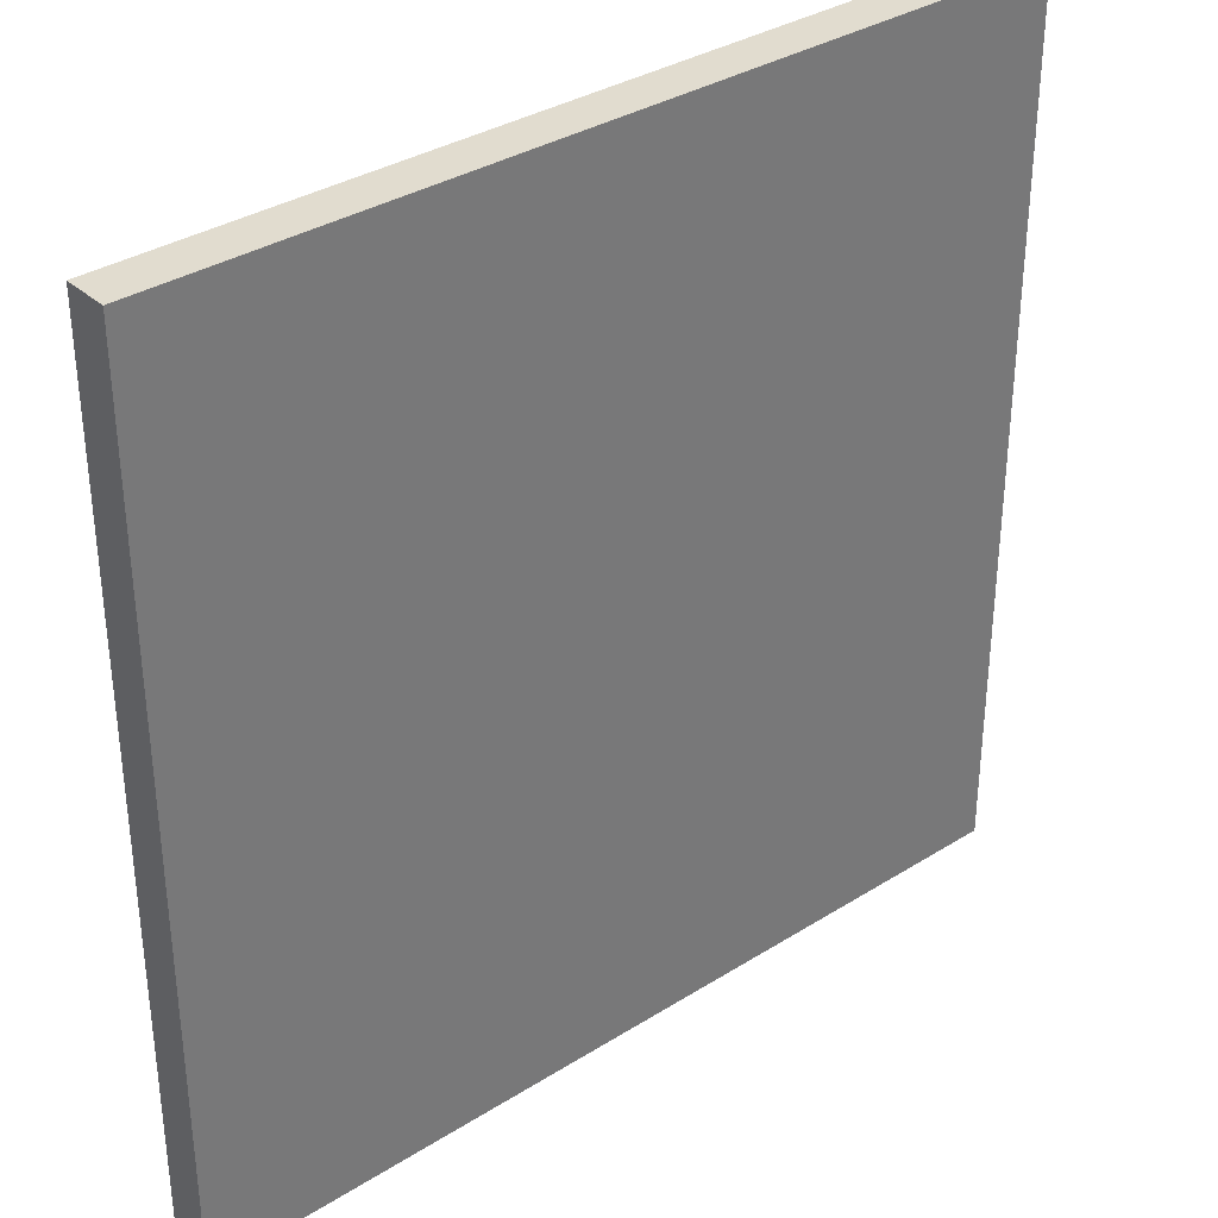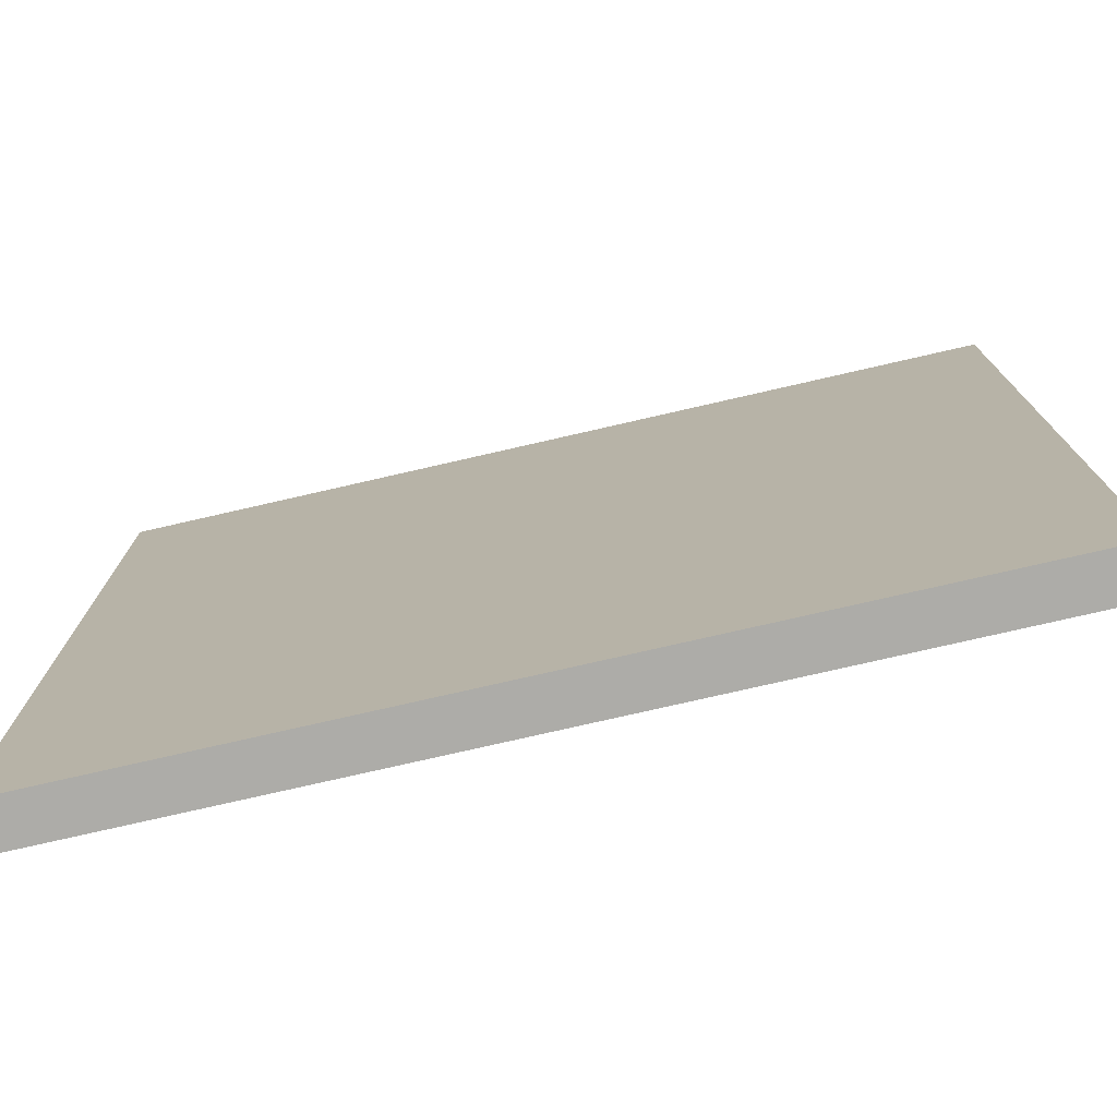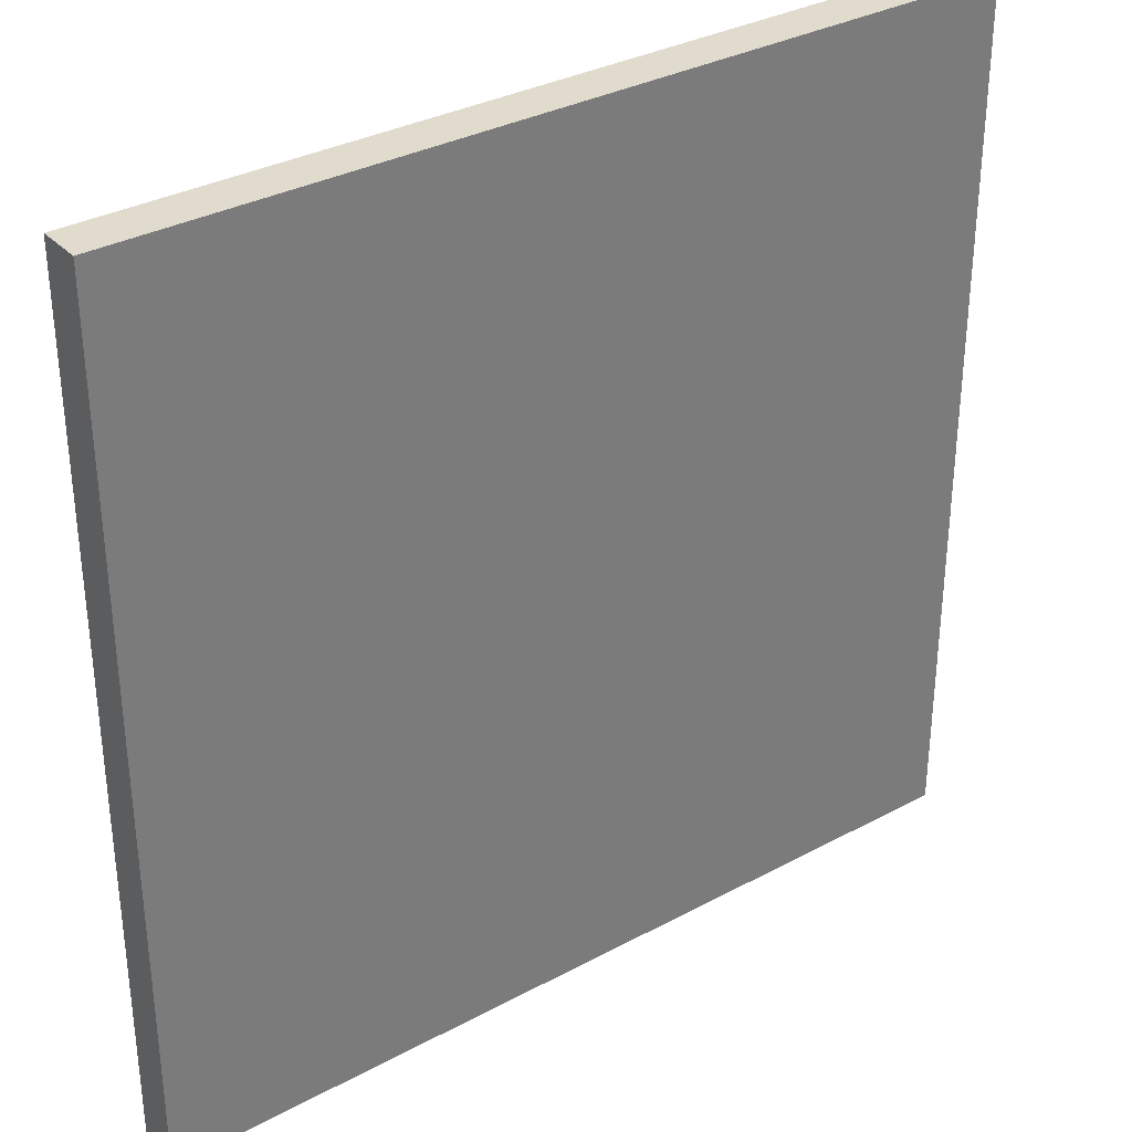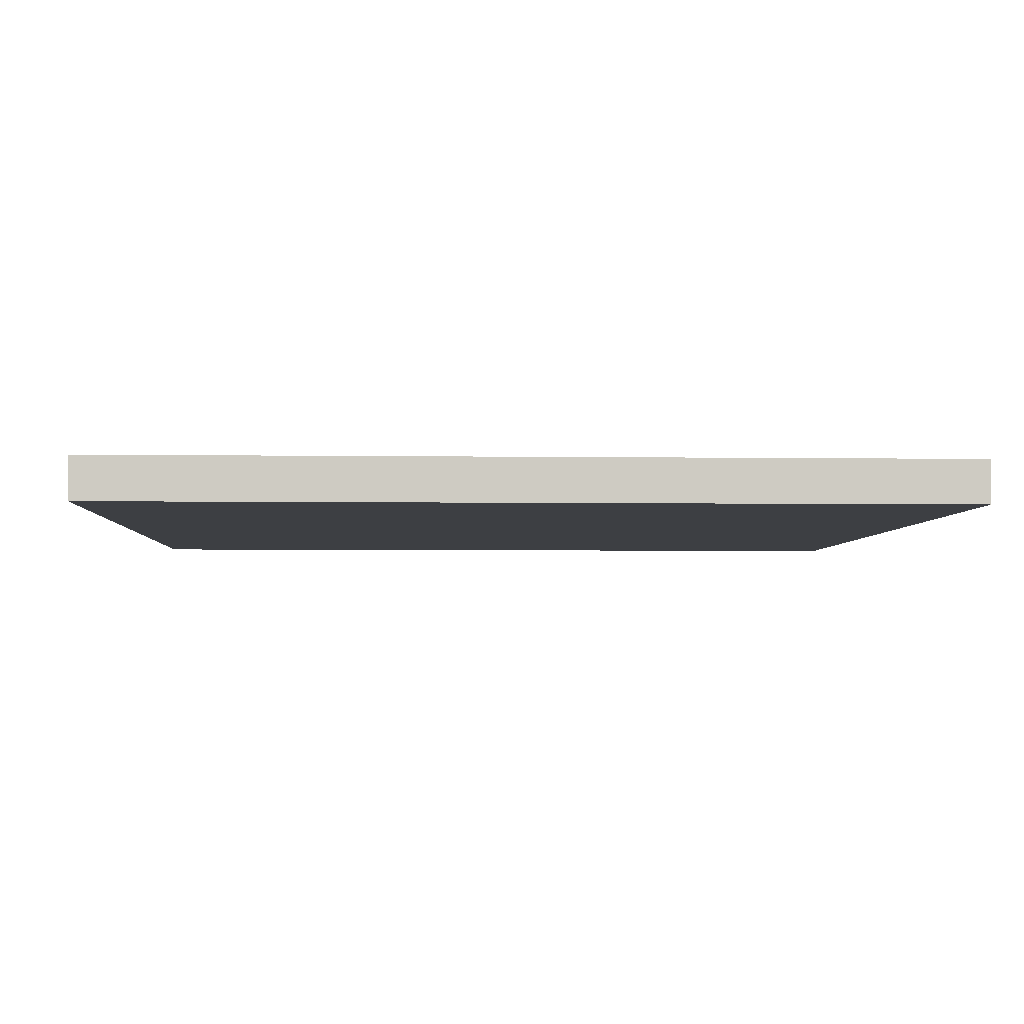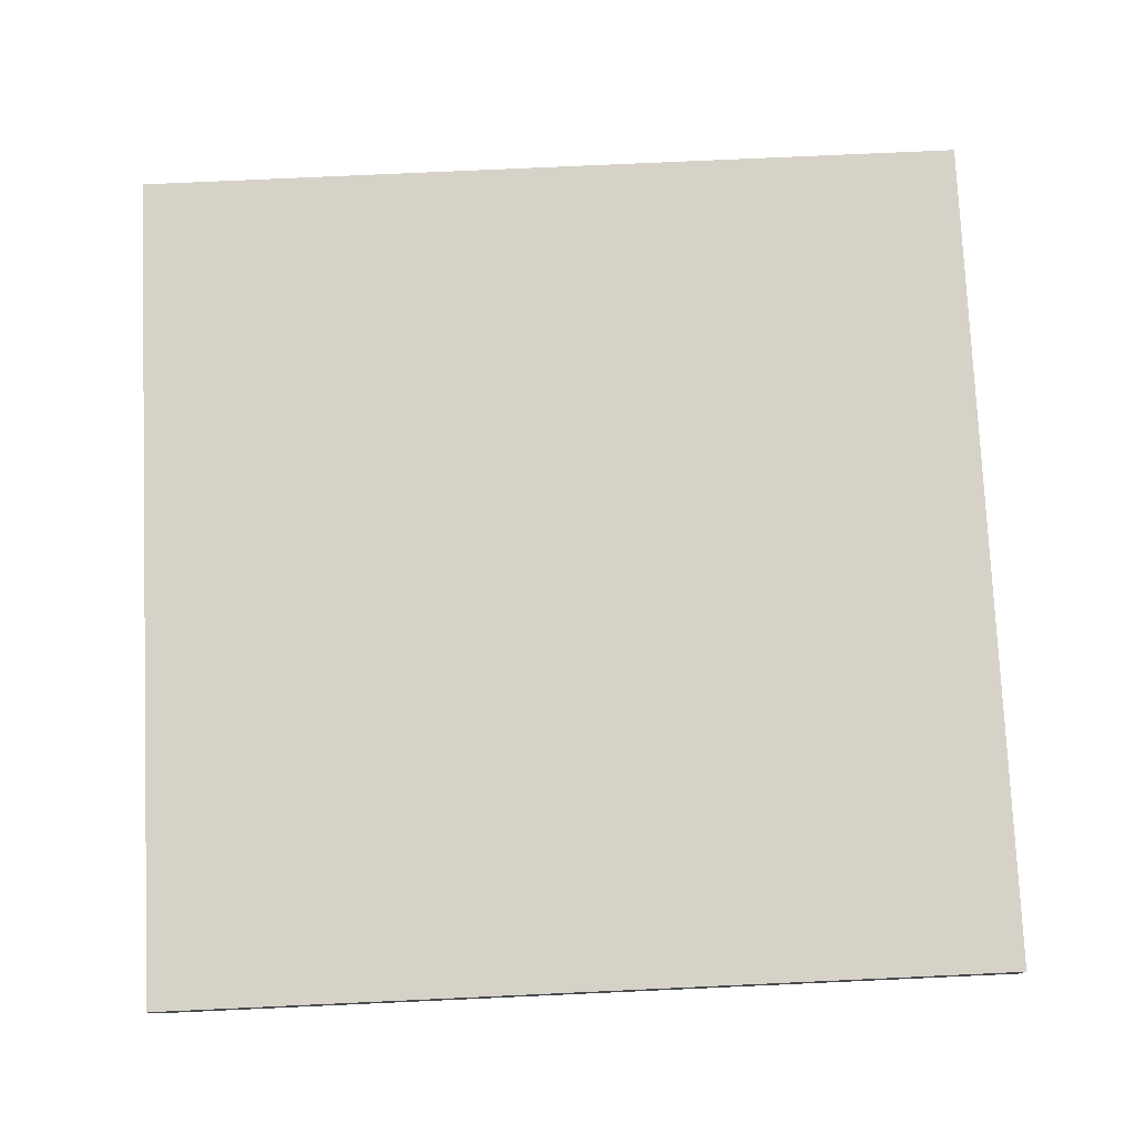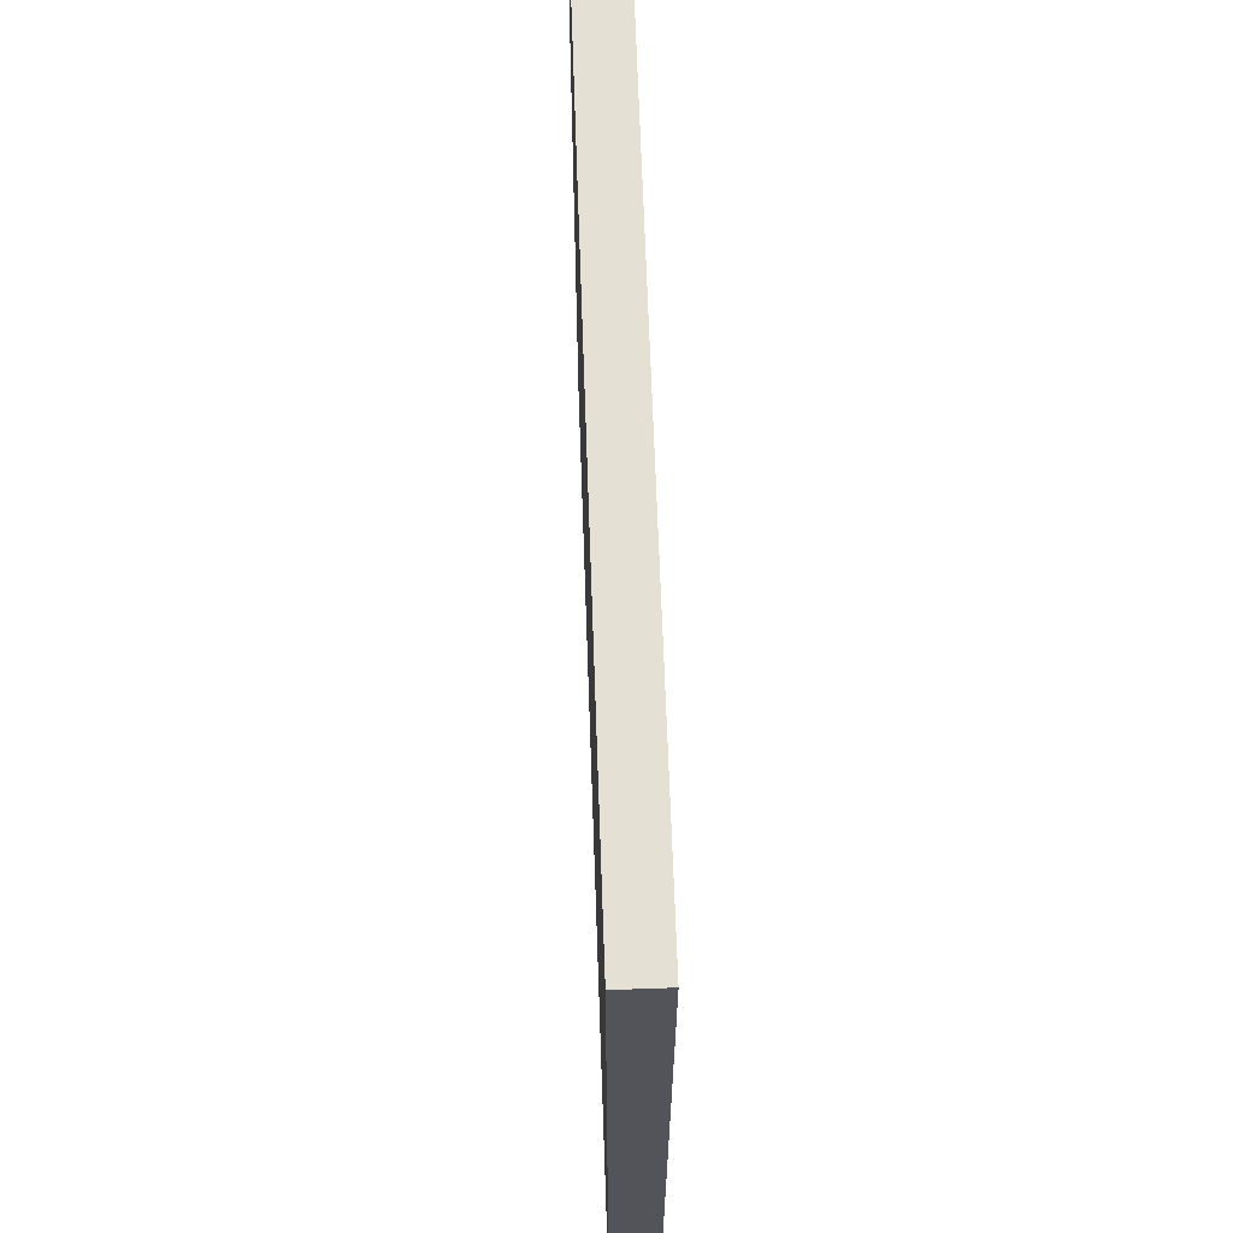
<metadata>
{"format":"obj","ext":"obj","renderer":"f3d","projection":"perspective","resolution":1024,"background":"white","views":[{"elev":34.4,"azim":139.8,"up":"+Z"},{"elev":-76.6,"azim":-167.1,"up":"+Z"},{"elev":33.3,"azim":-36.4,"up":"+Z"},{"elev":-4.0,"azim":87.2,"up":"+Y"},{"elev":77.3,"azim":-92.6,"up":"+Y"},{"elev":66.1,"azim":88.0,"up":"+Z"}]}
</metadata>
<code>
g base
v -1 0.1 -1
v -1 -1.629e-07 -1
v -1 -1.466e-07 -0.9
v -1 -1.466e-07 -0.9
v -1 0.1 -0.9
v -1 0.1 -1
v 1 0.1 -1
v 1 -1.629e-07 -1
v 0.9 -1.629e-07 -1
v 0.9 -1.629e-07 -1
v 0.9 0.1 -1
v 1 0.1 -1
v 1 0.1 1
v 1 1.629e-07 1
v 1 1.466e-07 0.9
v 1 1.466e-07 0.9
v 1 0.1 0.9
v 1 0.1 1
v -1 0.1 1
v -1 1.629e-07 1
v -0.9 1.629e-07 1
v -0.9 1.629e-07 1
v -0.9 0.1 1
v -1 0.1 1
v 1 1.629e-07 1
v 0.9 1.629e-07 1
v 0.9 1.466e-07 0.9
v 0.9 1.466e-07 0.9
v 1 1.466e-07 0.9
v 1 1.629e-07 1
v -1 0.1 1
v -0.9 0.1 1
v -0.9 0.1 0.9
v -0.9 0.1 0.9
v -1 0.1 0.9
v -1 0.1 1
v 0.9 0.1 1
v 1 0.1 1
v 1 0.1 0.9
v 1 0.1 0.9
v 0.9 0.1 0.9
v 0.9 0.1 1
v -0.9 1.629e-07 1
v -0.9 1.466e-07 0.9
v 0.9 1.466e-07 0.9
v 0.9 1.466e-07 0.9
v 0.9 1.629e-07 1
v -0.9 1.629e-07 1
v -0.9 1.629e-07 1
v 0.9 1.629e-07 1
v 0.9 0.1 1
v 0.9 0.1 1
v -0.9 0.1 1
v -0.9 1.629e-07 1
v -0.9 1.629e-07 1
v -1 1.629e-07 1
v -1 1.466e-07 0.9
v -1 1.466e-07 0.9
v -0.9 1.466e-07 0.9
v -0.9 1.629e-07 1
v 0.9 0.1 1
v 0.9 1.629e-07 1
v 1 1.629e-07 1
v 1 1.629e-07 1
v 1 0.1 1
v 0.9 0.1 1
v 0.9 -1.629e-07 -1
v -0.9 -1.629e-07 -1
v -0.9 0.1 -1
v -0.9 0.1 -1
v 0.9 0.1 -1
v 0.9 -1.629e-07 -1
v -0.9 0.1 -0.9
v 0.9 0.1 -0.9
v 0.9 0.1 -1
v 0.9 0.1 -1
v -0.9 0.1 -1
v -0.9 0.1 -0.9
v -0.9 0.1 -1
v -0.9 -1.629e-07 -1
v -1 -1.629e-07 -1
v -1 -1.629e-07 -1
v -1 0.1 -1
v -0.9 0.1 -1
v -0.9 0.1 0.9
v -0.9 0.1 1
v 0.9 0.1 1
v 0.9 0.1 1
v 0.9 0.1 0.9
v -0.9 0.1 0.9
v -0.9 1.466e-07 0.9
v -0.9 -1.466e-07 -0.9
v 0.9 -1.466e-07 -0.9
v 0.9 -1.466e-07 -0.9
v 0.9 1.466e-07 0.9
v -0.9 1.466e-07 0.9
v -0.9 -1.466e-07 -0.9
v -1 -1.466e-07 -0.9
v -1 -1.629e-07 -1
v -1 -1.629e-07 -1
v -0.9 -1.629e-07 -1
v -0.9 -1.466e-07 -0.9
v -1 1.466e-07 0.9
v -1 -1.466e-07 -0.9
v -0.9 -1.466e-07 -0.9
v -0.9 -1.466e-07 -0.9
v -0.9 1.466e-07 0.9
v -1 1.466e-07 0.9
v -0.9 -1.466e-07 -0.9
v -0.9 -1.629e-07 -1
v 0.9 -1.629e-07 -1
v 0.9 -1.629e-07 -1
v 0.9 -1.466e-07 -0.9
v -0.9 -1.466e-07 -0.9
v 0.9 0.1 0.9
v 0.9 0.1 -0.9
v -0.9 0.1 -0.9
v -0.9 0.1 -0.9
v -0.9 0.1 0.9
v 0.9 0.1 0.9
v 0.9 0.1 -0.9
v 1 0.1 -0.9
v 1 0.1 -1
v 1 0.1 -1
v 0.9 0.1 -1
v 0.9 0.1 -0.9
v 1 0.1 0.9
v 1 0.1 -0.9
v 0.9 0.1 -0.9
v 0.9 0.1 -0.9
v 0.9 0.1 0.9
v 1 0.1 0.9
v -1 0.1 -0.9
v -0.9 0.1 -0.9
v -0.9 0.1 -1
v -0.9 0.1 -1
v -1 0.1 -1
v -1 0.1 -0.9
v -1 0.1 0.9
v -0.9 0.1 0.9
v -0.9 0.1 -0.9
v -0.9 0.1 -0.9
v -1 0.1 -0.9
v -1 0.1 0.9
v 1 -1.466e-07 -0.9
v 0.9 -1.466e-07 -0.9
v 0.9 -1.629e-07 -1
v 0.9 -1.629e-07 -1
v 1 -1.629e-07 -1
v 1 -1.466e-07 -0.9
v 1 1.466e-07 0.9
v 0.9 1.466e-07 0.9
v 0.9 -1.466e-07 -0.9
v 0.9 -1.466e-07 -0.9
v 1 -1.466e-07 -0.9
v 1 1.466e-07 0.9
v 1 0.1 -0.9
v 1 -1.466e-07 -0.9
v 1 -1.629e-07 -1
v 1 -1.629e-07 -1
v 1 0.1 -1
v 1 0.1 -0.9
v 1 1.466e-07 0.9
v 1 -1.466e-07 -0.9
v 1 0.1 -0.9
v 1 0.1 -0.9
v 1 0.1 0.9
v 1 1.466e-07 0.9
v -1 0.1 0.9
v -1 1.466e-07 0.9
v -1 1.629e-07 1
v -1 1.629e-07 1
v -1 0.1 1
v -1 0.1 0.9
v -1 -1.466e-07 -0.9
v -1 1.466e-07 0.9
v -1 0.1 0.9
v -1 0.1 0.9
v -1 0.1 -0.9
v -1 -1.466e-07 -0.9
f 1 2 3
f 4 5 6
f 7 8 9
f 10 11 12
f 13 14 15
f 16 17 18
f 19 20 21
f 22 23 24
f 25 26 27
f 28 29 30
f 31 32 33
f 34 35 36
f 37 38 39
f 40 41 42
f 43 44 45
f 46 47 48
f 49 50 51
f 52 53 54
f 55 56 57
f 58 59 60
f 61 62 63
f 64 65 66
f 67 68 69
f 70 71 72
f 73 74 75
f 76 77 78
f 79 80 81
f 82 83 84
f 85 86 87
f 88 89 90
f 91 92 93
f 94 95 96
f 97 98 99
f 100 101 102
f 103 104 105
f 106 107 108
f 109 110 111
f 112 113 114
f 115 116 117
f 118 119 120
f 121 122 123
f 124 125 126
f 127 128 129
f 130 131 132
f 133 134 135
f 136 137 138
f 139 140 141
f 142 143 144
f 145 146 147
f 148 149 150
f 151 152 153
f 154 155 156
f 157 158 159
f 160 161 162
f 163 164 165
f 166 167 168
f 169 170 171
f 172 173 174
f 175 176 177
f 178 179 180

</code>
